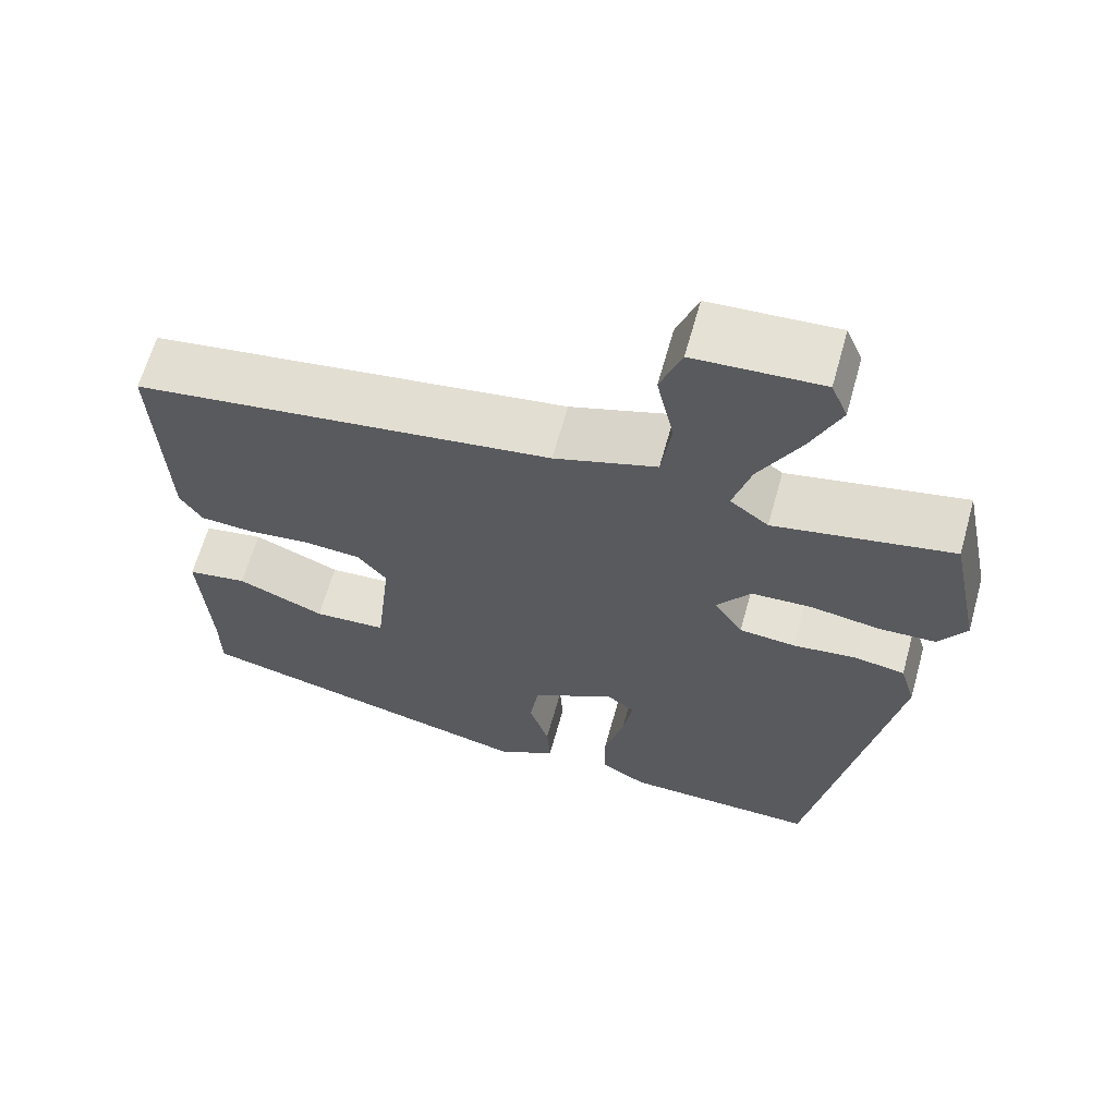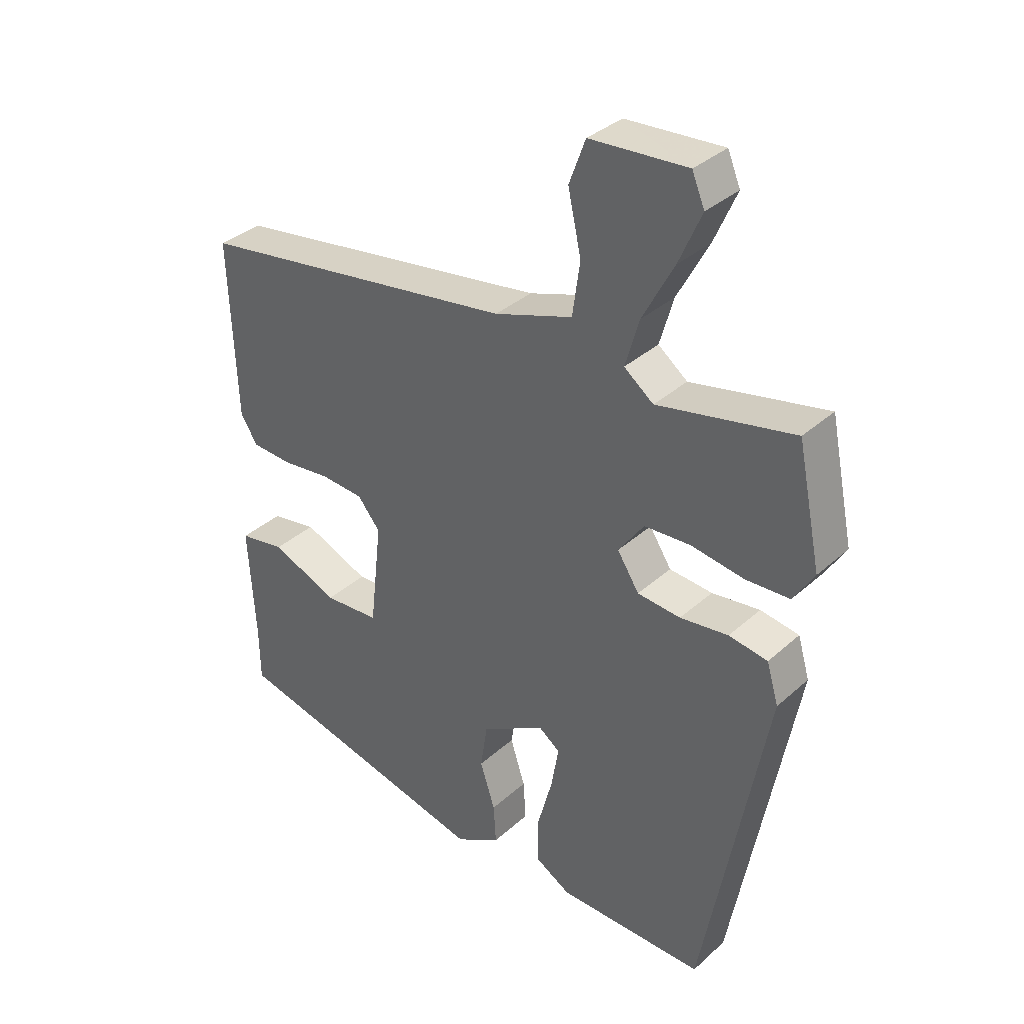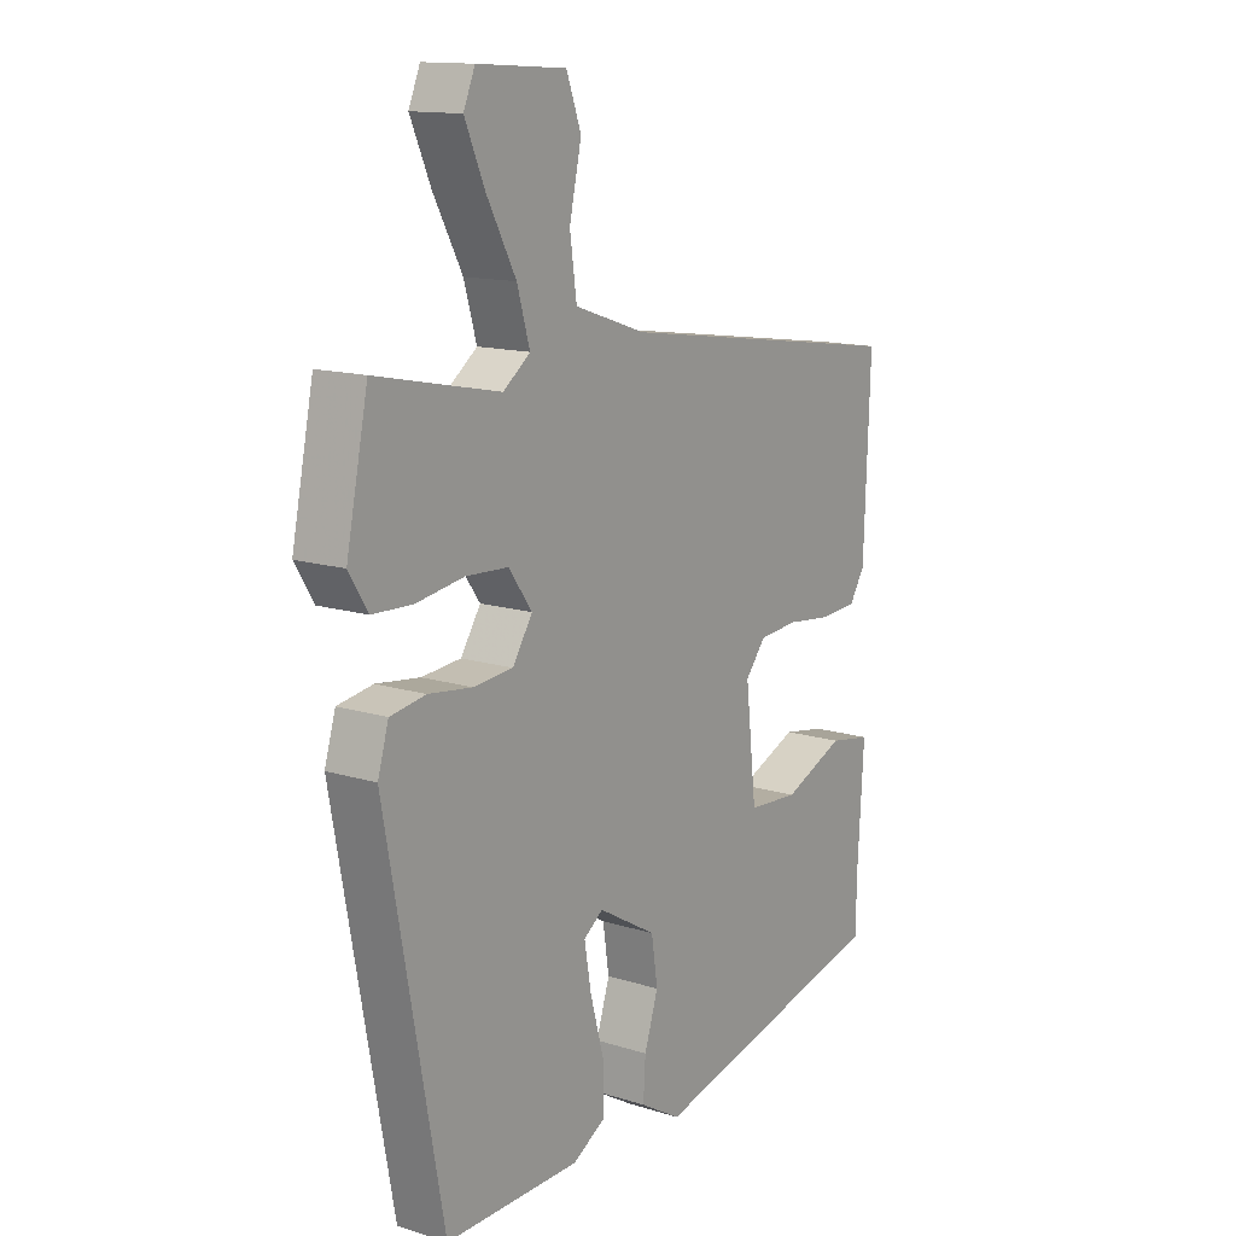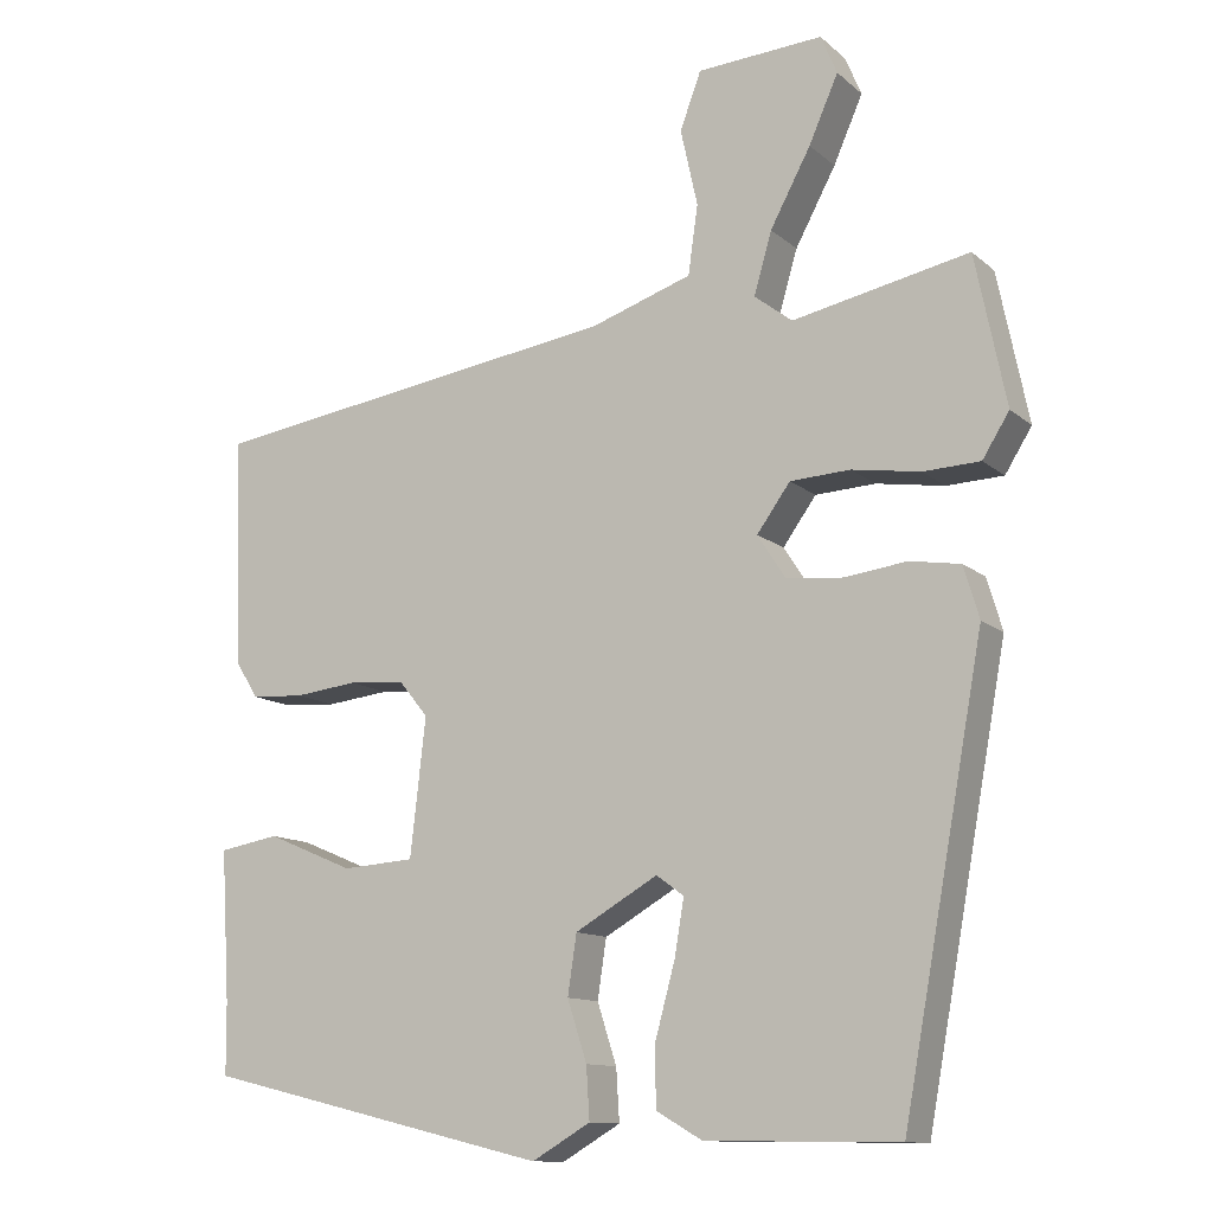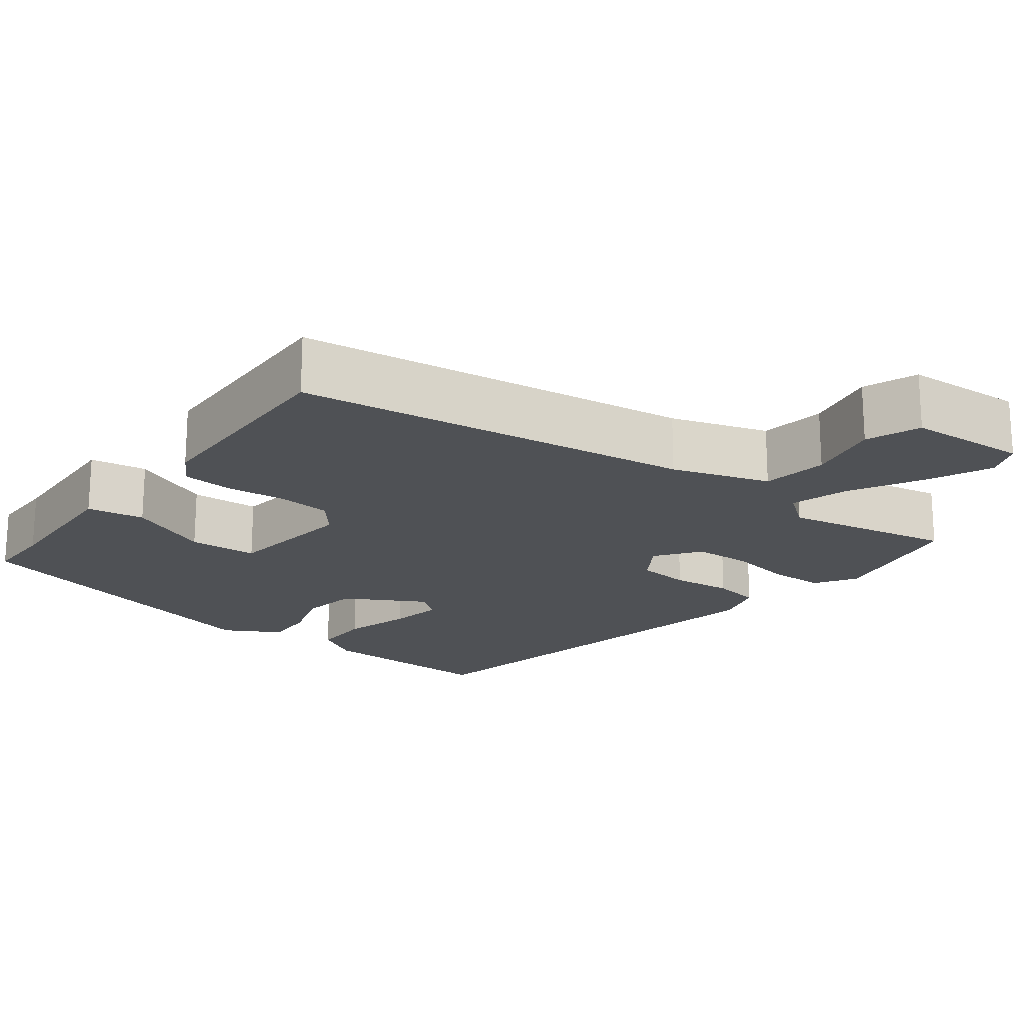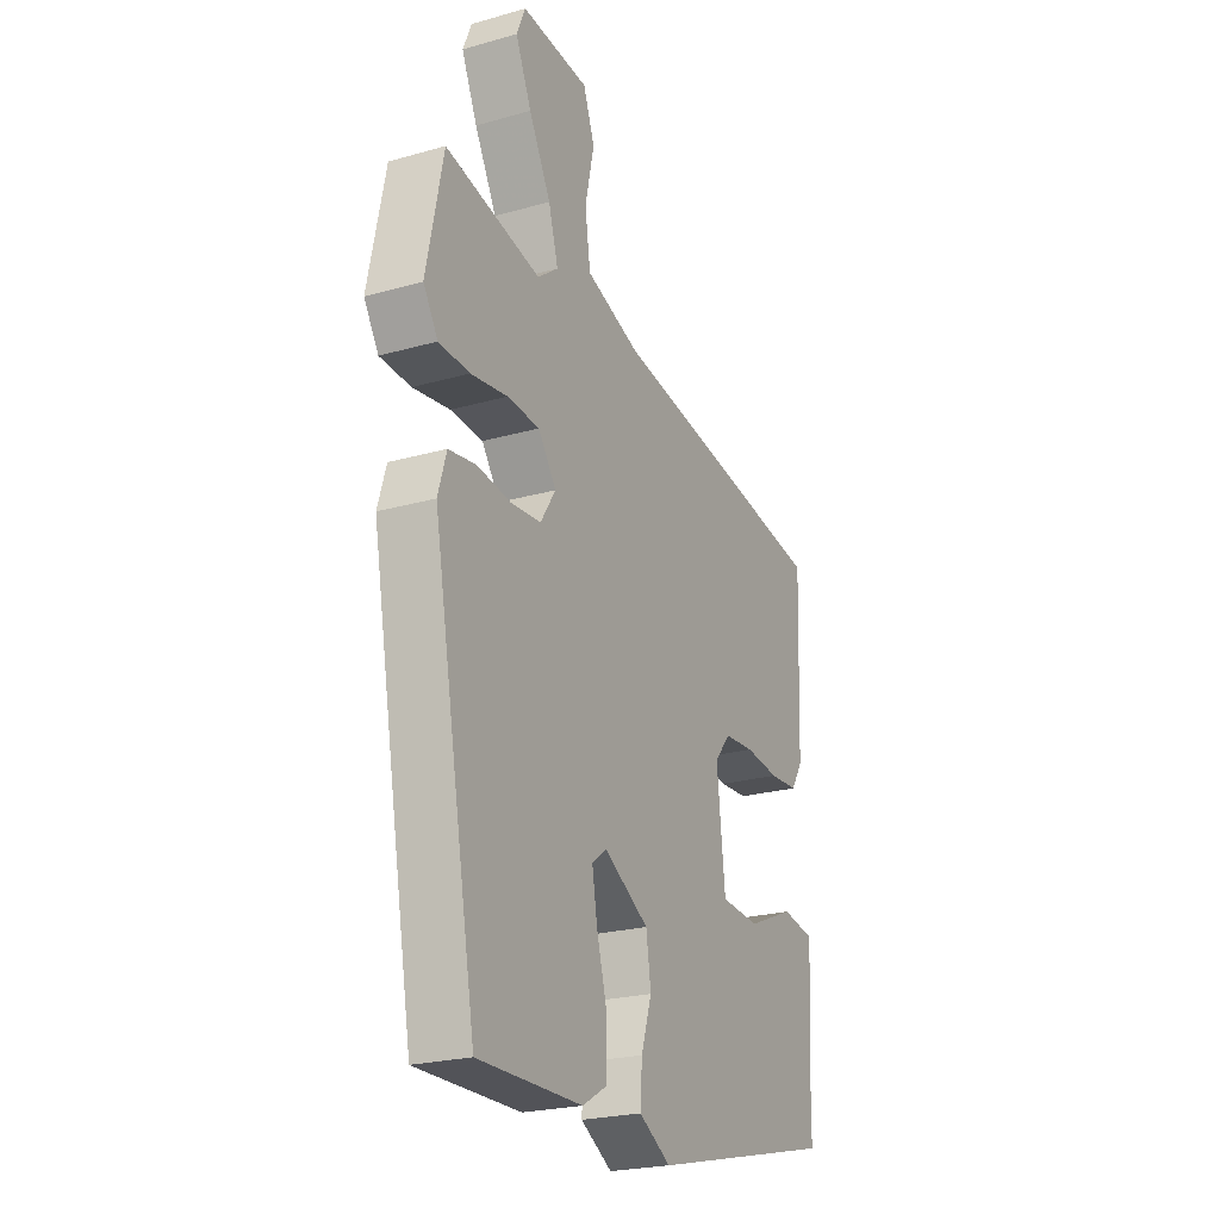
<metadata>
{"format":"obj","ext":"obj","renderer":"f3d","projection":"perspective","resolution":1024,"background":"white","views":[{"elev":64.1,"azim":15.6,"up":"+Z"},{"elev":35.0,"azim":40.3,"up":"+Z"},{"elev":13.8,"azim":124.8,"up":"+Z"},{"elev":-12.0,"azim":28.6,"up":"+Z"},{"elev":-19.6,"azim":-37.9,"up":"+Y"},{"elev":-23.4,"azim":115.6,"up":"+Z"}]}
</metadata>
<code>
v -0.494 0.07 -0.377
v -0.495 0.07 -0.289
v -0.506 0.07 -0.105
v -0.432 0.07 -0.092
v -0.325 0.07 -0.137
v -0.236 0.07 -0.131
v -0.217 0.07 0.038
v -0.253 0.07 0.082
v -0.322 0.07 0.087
v -0.4 0.07 0.078
v -0.465 0.07 0.082
v -0.492 0.07 0.125
v -0.503 0.07 0.409
v 0.01 0.07 0.485
v 0.135 0.07 0.527
v 0.147 0.07 0.612
v 0.126 0.07 0.707
v 0.152 0.07 0.777
v 0.307 0.07 0.787
v 0.327 0.07 0.739
v 0.291 0.07 0.657
v 0.241 0.07 0.564
v 0.219 0.07 0.488
v 0.266 0.07 0.452
v 0.483 0.07 0.497
v 0.521 0.07 0.312
v 0.488 0.07 0.259
v 0.418 0.07 0.256
v 0.334 0.07 0.269
v 0.26 0.07 0.265
v 0.219 0.07 0.208
v 0.254 0.07 0.154
v 0.323 0.07 0.148
v 0.4 0.07 0.158
v 0.462 0.07 0.148
v 0.481 0.07 0.084
v 0.381 0.07 -0.461
v 0.145 0.07 -0.458
v 0.088 0.07 -0.425
v 0.088 0.07 -0.35
v 0.112 0.07 -0.262
v 0.124 0.07 -0.192
v 0.09 0.07 -0.167
v -0.012 0.07 -0.226
v -0.023 0.07 -0.299
v 0.001 0.07 -0.373
v 0.005 0.07 -0.437
v -0.067 0.07 -0.479
v -0.494 0 -0.377
v -0.495 0 -0.289
v -0.506 0 -0.105
v -0.432 0 -0.092
v -0.325 0 -0.137
v -0.236 0 -0.131
v -0.217 0 0.038
v -0.253 0 0.082
v -0.322 0 0.087
v -0.4 0 0.078
v -0.465 0 0.082
v -0.492 0 0.125
v -0.503 0 0.409
v 0.01 0 0.485
v 0.135 0 0.527
v 0.147 0 0.612
v 0.126 0 0.707
v 0.152 0 0.777
v 0.307 0 0.787
v 0.327 0 0.739
v 0.291 0 0.657
v 0.241 0 0.564
v 0.219 0 0.488
v 0.266 0 0.452
v 0.483 0 0.497
v 0.521 0 0.312
v 0.488 0 0.259
v 0.418 0 0.256
v 0.334 0 0.269
v 0.26 0 0.265
v 0.219 0 0.208
v 0.254 0 0.154
v 0.323 0 0.148
v 0.4 0 0.158
v 0.462 0 0.148
v 0.481 0 0.084
v 0.381 0 -0.461
v 0.145 0 -0.458
v 0.088 0 -0.425
v 0.088 0 -0.35
v 0.112 0 -0.262
v 0.124 0 -0.192
v 0.09 0 -0.167
v -0.012 0 -0.226
v -0.023 0 -0.299
v 0.001 0 -0.373
v 0.005 0 -0.437
v -0.067 0 -0.479
f 45 46 47 48
f 44 45 48 1
f 43 44 1 2
f 38 39 40 41
f 38 41 42
f 37 38 42
f 36 37 42
f 33 34 35 36
f 32 33 36 42
f 31 32 42 43
f 26 27 28 29
f 24 25 26 29
f 23 24 29 30
f 19 20 21 22
f 17 18 19 22
f 16 17 22 23
f 15 16 23 30
f 11 12 13 14
f 9 10 11 14
f 8 9 14 15
f 7 8 15 30
f 2 3 4 5
f 2 5 6
f 43 2 6
f 31 43 6 7
f 7 30 31
f 96 95 94 93
f 49 96 93 92
f 50 49 92 91
f 89 88 87 86
f 90 89 86
f 90 86 85
f 90 85 84
f 84 83 82 81
f 90 84 81 80
f 91 90 80 79
f 77 76 75 74
f 77 74 73 72
f 78 77 72 71
f 70 69 68 67
f 70 67 66 65
f 71 70 65 64
f 78 71 64 63
f 62 61 60 59
f 62 59 58 57
f 63 62 57 56
f 78 63 56 55
f 53 52 51 50
f 54 53 50
f 54 50 91
f 55 54 91 79
f 79 78 55
f 1 49 50 2
f 2 50 51 3
f 3 51 52 4
f 4 52 53 5
f 5 53 54 6
f 6 54 55 7
f 7 55 56 8
f 8 56 57 9
f 9 57 58 10
f 10 58 59 11
f 11 59 60 12
f 12 60 61 13
f 13 61 62 14
f 14 62 63 15
f 15 63 64 16
f 16 64 65 17
f 17 65 66 18
f 18 66 67 19
f 19 67 68 20
f 20 68 69 21
f 21 69 70 22
f 22 70 71 23
f 23 71 72 24
f 24 72 73 25
f 25 73 74 26
f 26 74 75 27
f 27 75 76 28
f 28 76 77 29
f 29 77 78 30
f 30 78 79 31
f 31 79 80 32
f 32 80 81 33
f 33 81 82 34
f 34 82 83 35
f 35 83 84 36
f 36 84 85 37
f 37 85 86 38
f 38 86 87 39
f 39 87 88 40
f 40 88 89 41
f 41 89 90 42
f 42 90 91 43
f 43 91 92 44
f 44 92 93 45
f 45 93 94 46
f 46 94 95 47
f 47 95 96 48
f 48 96 49 1

</code>
